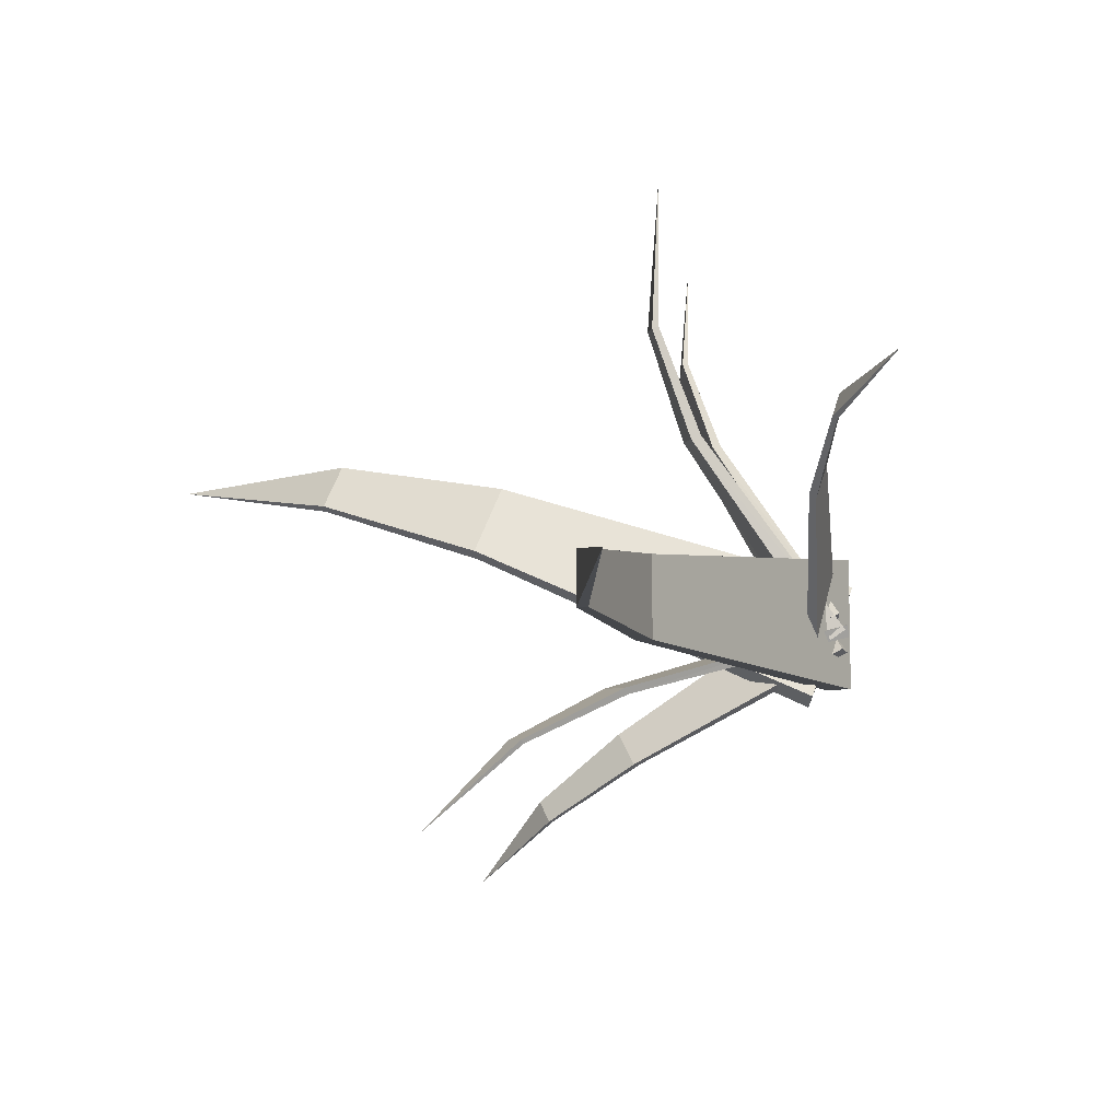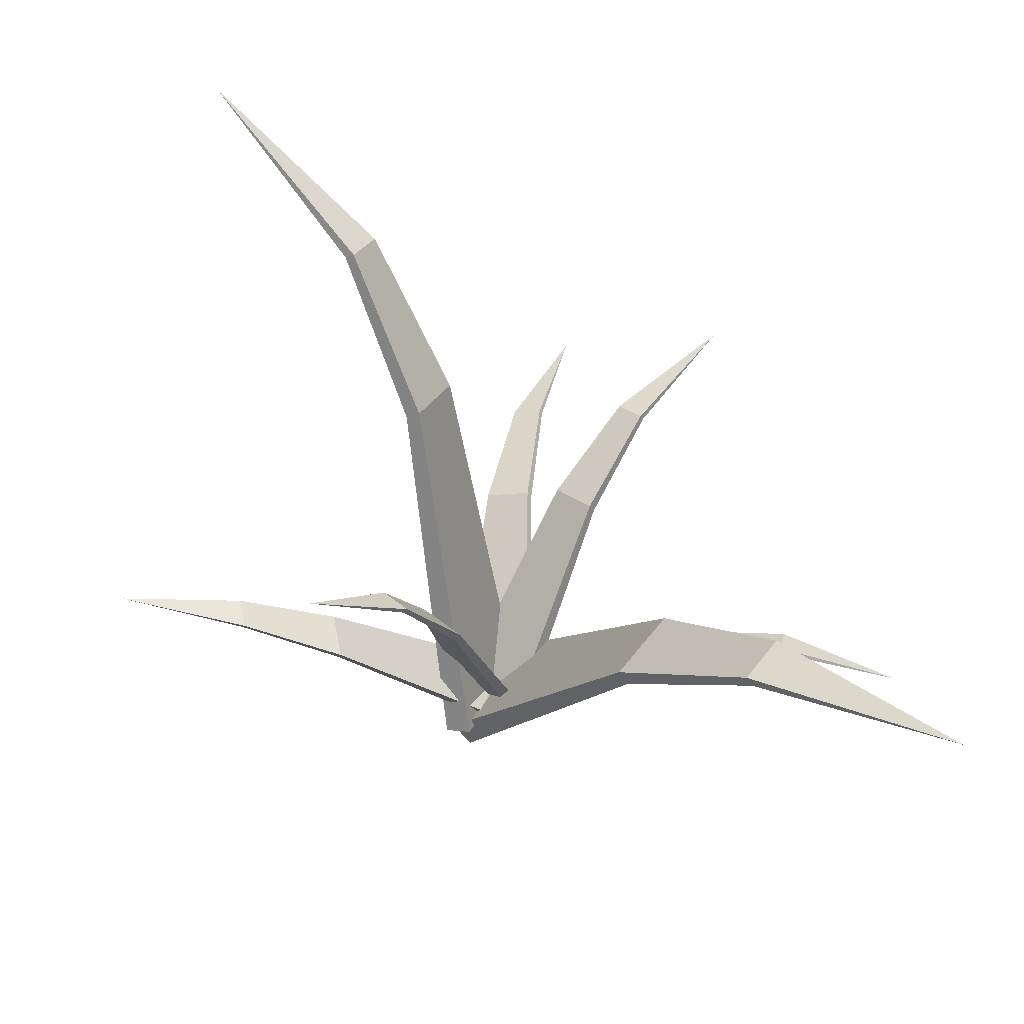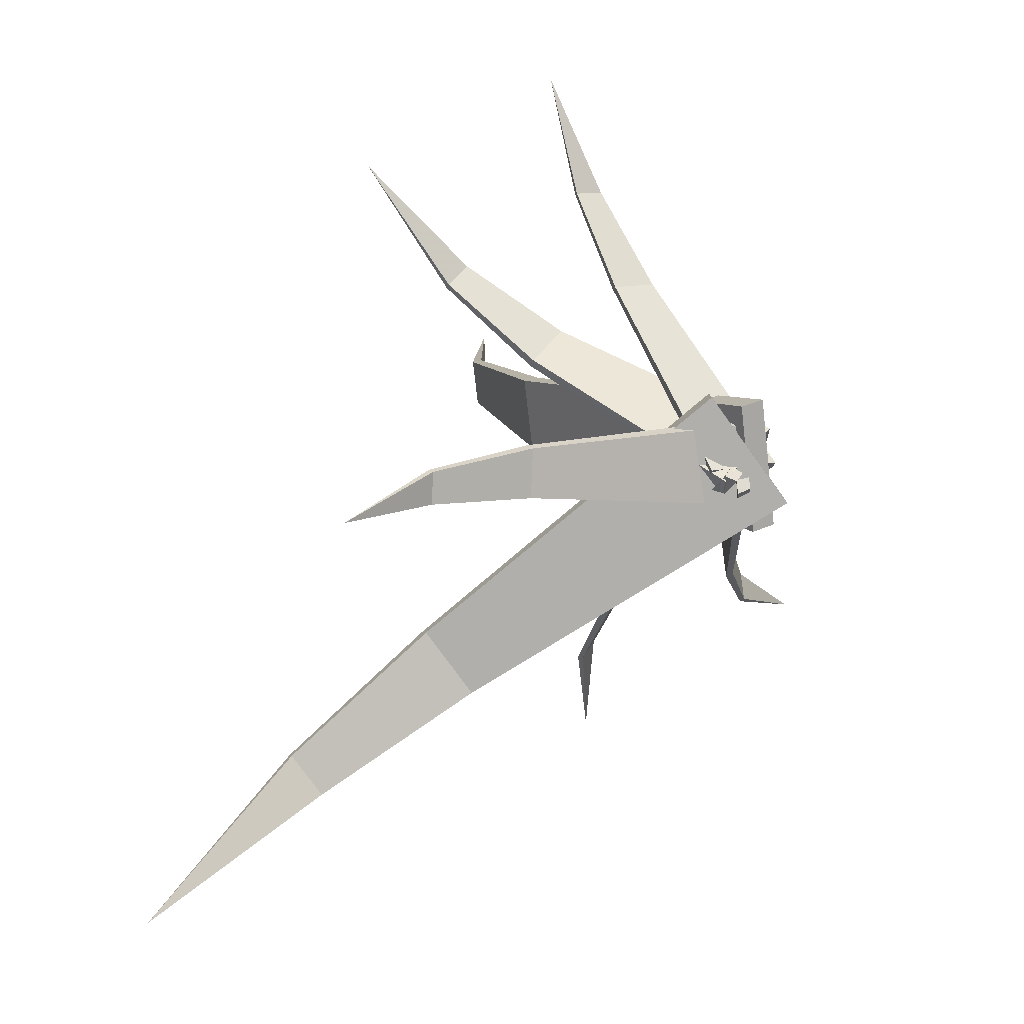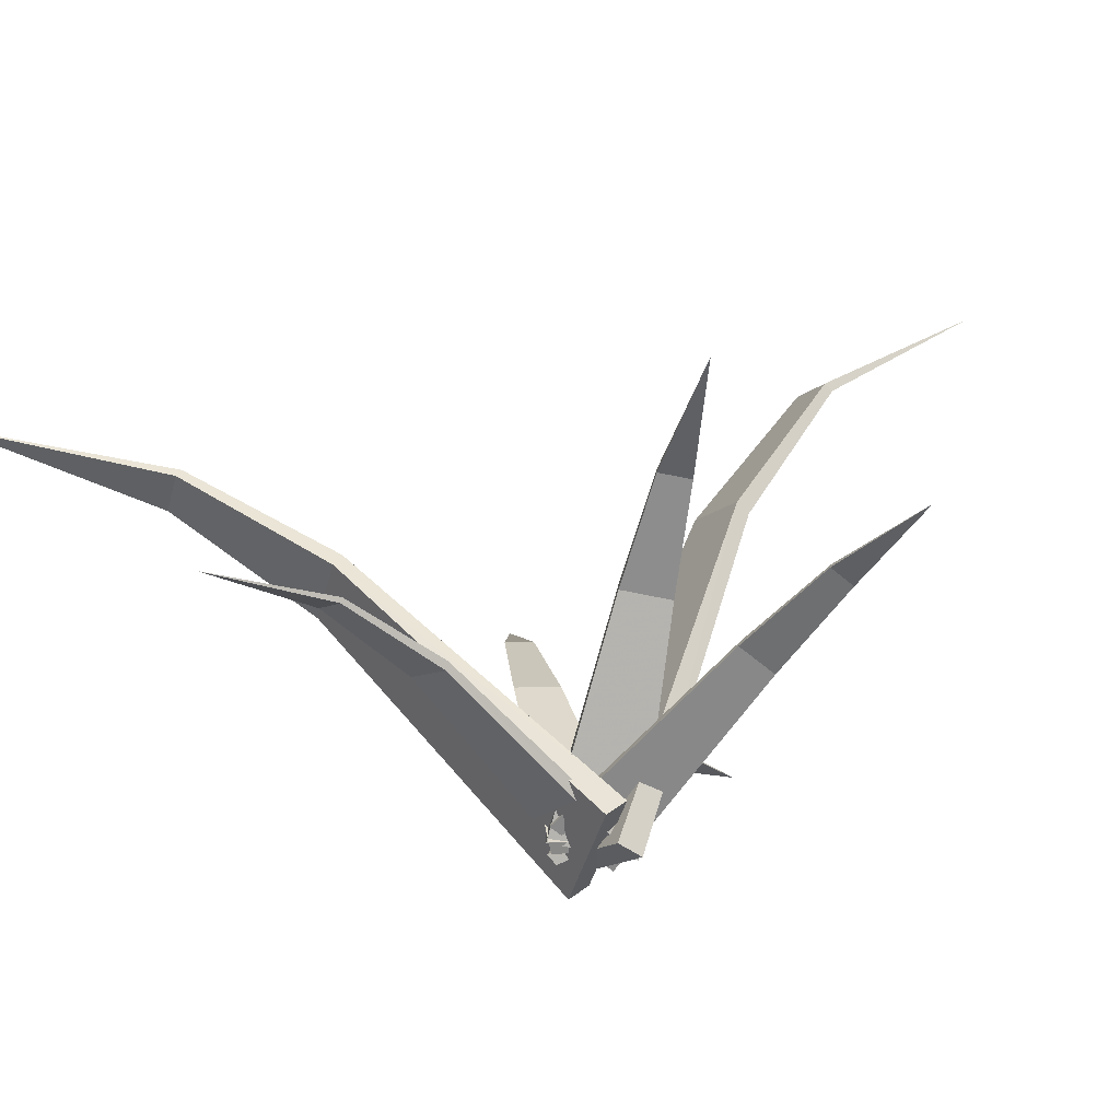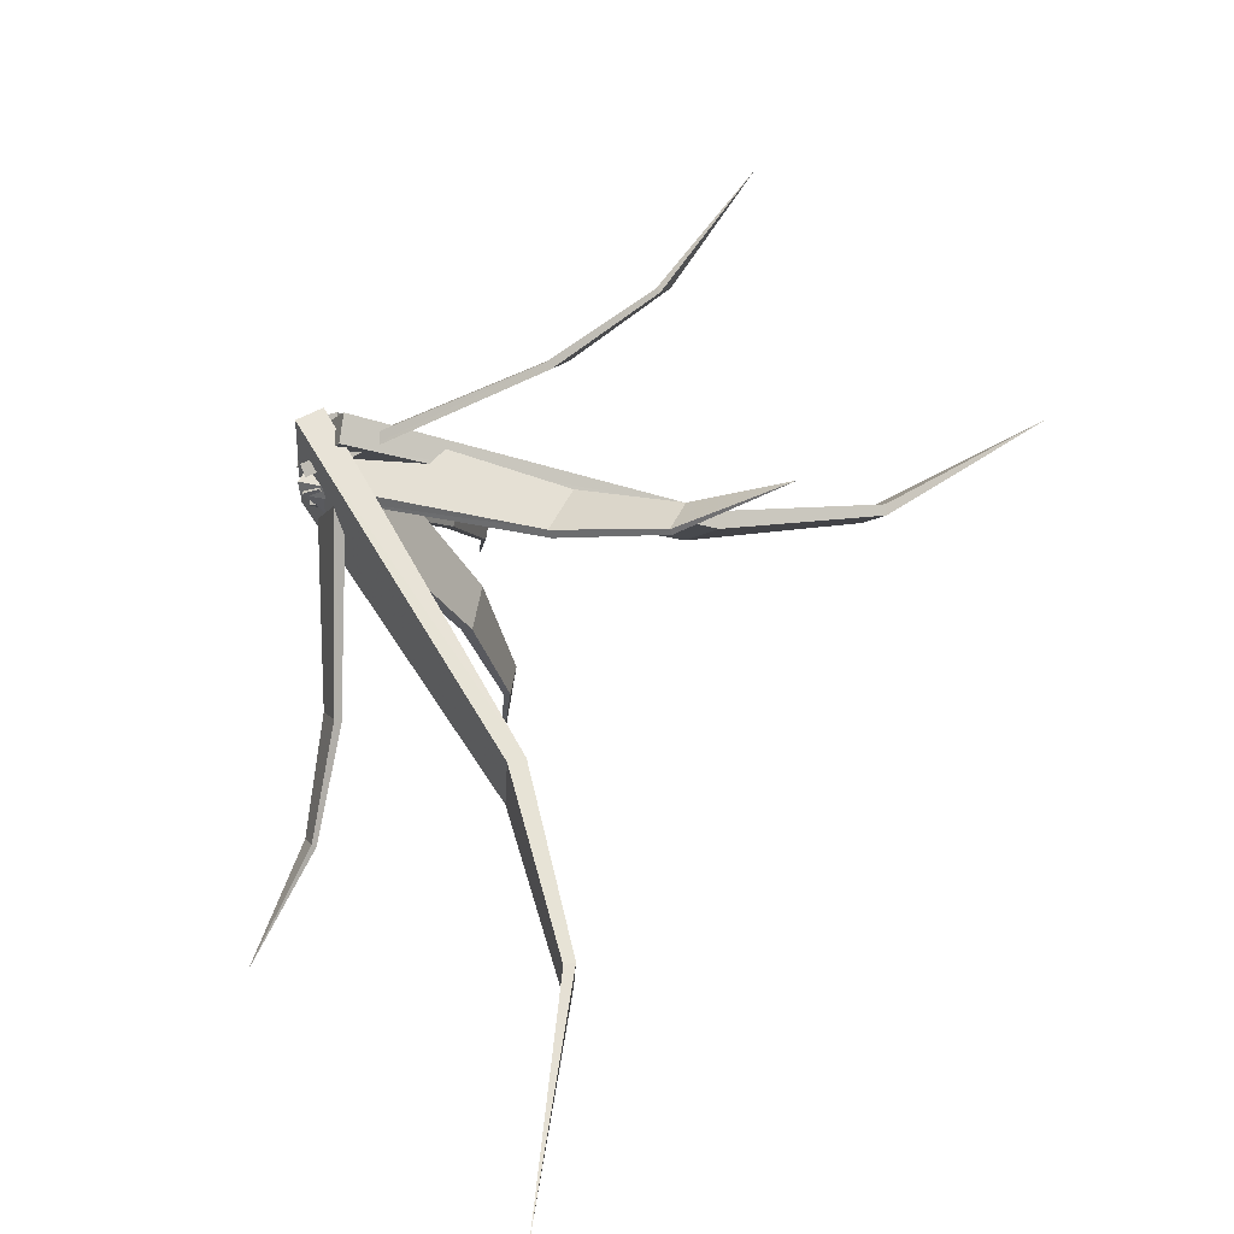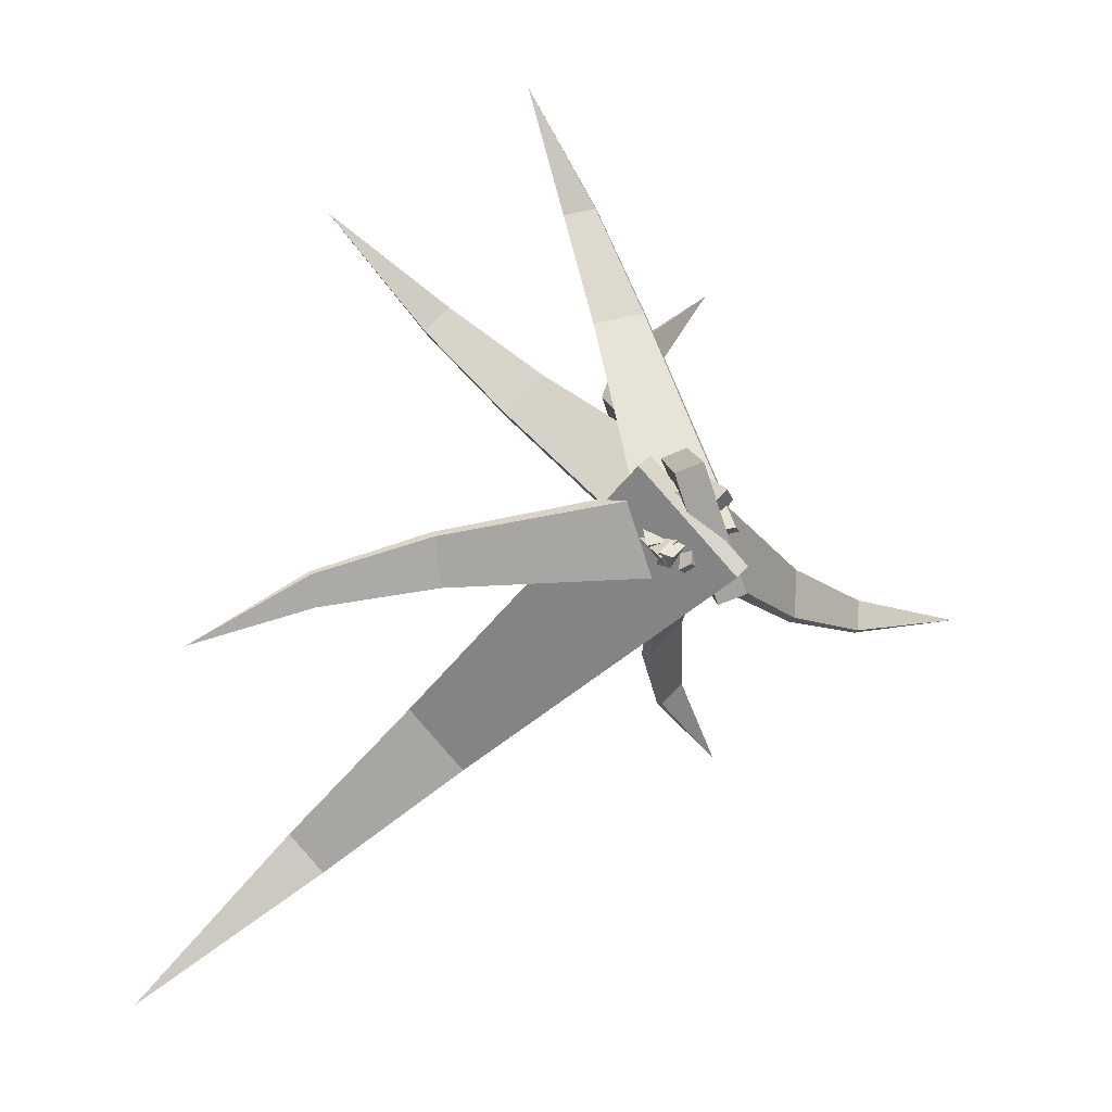
<metadata>
{"format":"obj","ext":"obj","renderer":"f3d","projection":"perspective","resolution":1024,"background":"white","views":[{"elev":-47.8,"azim":-109.5,"up":"+Z"},{"elev":42.0,"azim":179.0,"up":"+Y"},{"elev":-10.0,"azim":-47.3,"up":"+Z"},{"elev":-29.5,"azim":-54.6,"up":"+Y"},{"elev":-79.1,"azim":65.6,"up":"+Z"},{"elev":-1.0,"azim":-20.4,"up":"+Z"}]}
</metadata>
<code>
g grass1
v -0.007491 0.000804 0.0864
v 0.3736 0.3216 -0.08396
v 0.009914 -0.01904 0.09817
v 0.379 0.3063 -0.0756
v -0.01994 -0.06484 -0.0698
v 0.3613 0.2791 -0.1752
v -0.03734 -0.04499 -0.08156
v 0.3559 0.2944 -0.1836
v 0.5809 0.4355 -0.1445
v 0.5843 0.4256 -0.1391
v 0.5729 0.4082 -0.2032
v 0.5695 0.418 -0.2085
v 0.8432 0.4839 -0.1824
v -0.07546 0.004044 -0.04256
v -0.09243 0.2576 0.4185
v -0.09252 -0.01797 -0.03485
v -0.1016 0.2419 0.4175
v 0.07449 -0.06263 0.001393
v -0.002572 0.2154 0.439
v 0.09155 -0.04061 -0.006321
v 0.006611 0.2312 0.44
v -0.1282 0.3366 0.6467
v -0.1341 0.3264 0.6461
v -0.07045 0.3094 0.6599
v -0.06455 0.3195 0.6605
v -0.2046 0.3428 0.905
v 0.04268 0.004869 -0.07535
v -0.4421 0.2078 -0.107
v 0.03748 -0.01862 -0.09136
v -0.4394 0.1919 -0.1154
v 0.004366 -0.05882 0.07742
v -0.459 0.168 -0.0153
v 0.009573 -0.03533 0.09344
v -0.4617 0.184 -0.006893
v -0.6768 0.2607 -0.1478
v -0.6751 0.2504 -0.1532
v -0.6877 0.2351 -0.0888
v -0.6895 0.2454 -0.0834
v -0.9336 0.2363 -0.2257
v 0.05599 -0.01519 0.06448
v 0.156 0.4379 -0.1843
v 0.07903 -0.02955 0.05458
v 0.1678 0.4242 -0.1873
v -0.05463 -0.0561 -0.05781
v 0.0885 0.4085 -0.2539
v -0.07767 -0.04174 -0.04791
v 0.07679 0.4222 -0.2509
v 0.2413 0.6231 -0.3185
v 0.2488 0.6143 -0.3204
v 0.1979 0.6042 -0.3632
v 0.1903 0.613 -0.3613
v 0.3895 0.7627 -0.495
v -0.04831 -0.01279 -0.07666
v -0.2389 0.3749 0.2338
v -0.07229 -0.03839 -0.05833
v -0.2501 0.3556 0.241
v 0.05584 -0.06346 0.07432
v -0.1741 0.3407 0.3197
v 0.07982 -0.03786 0.056
v -0.1629 0.3601 0.3125
v -0.3679 0.5101 0.4117
v -0.3751 0.4977 0.4163
v -0.3263 0.4881 0.4668
v -0.3191 0.5006 0.4623
v -0.5639 0.5636 0.6608
v 0.0987 -0.06638 -0.07409
v -0.2705 0.5331 -0.4841
v 0.05786 -0.1053 -0.09618
v -0.29 0.5038 -0.4914
v -0.1193 -0.04072 0.1175
v -0.3951 0.5421 -0.3646
v -0.07848 -0.00177 0.1396
v -0.3756 0.5714 -0.3573
v -0.5155 0.7445 -0.7108
v -0.528 0.7256 -0.7155
v -0.5956 0.7503 -0.634
v -0.583 0.7691 -0.6293
v -0.9077 0.8401 -0.9924
v -0.05875 -0.07483 0.1029
v 0.09564 0.6985 0.3078
v -0.004312 -0.0904 0.1245
v 0.1253 0.6805 0.3171
v 0.1138 -0.02605 -0.1268
v 0.1954 0.7187 0.1681
v 0.0594 -0.01047 -0.1484
v 0.1657 0.7367 0.1587
v 0.2638 1.031 0.4379
v 0.2829 1.02 0.4439
v 0.328 1.044 0.3481
v 0.3089 1.056 0.3421
v 0.6166 1.324 0.6171
f 3 4 2 1
f 5 6 4 3
f 7 8 6 5
f 1 2 8 7
f 9 13 12
f 5 3 1 7
f 4 10 9 2
f 6 11 10 4
f 8 12 11 6
f 2 9 12 8
f 10 13 9
f 11 13 10
f 12 13 11
f 16 17 15 14
f 18 19 17 16
f 20 21 19 18
f 14 15 21 20
f 22 26 25
f 18 16 14 20
f 17 23 22 15
f 19 24 23 17
f 21 25 24 19
f 15 22 25 21
f 23 26 22
f 24 26 23
f 25 26 24
f 29 30 28 27
f 31 32 30 29
f 33 34 32 31
f 27 28 34 33
f 35 39 38
f 31 29 27 33
f 30 36 35 28
f 32 37 36 30
f 34 38 37 32
f 28 35 38 34
f 36 39 35
f 37 39 36
f 38 39 37
f 42 43 41 40
f 44 45 43 42
f 46 47 45 44
f 40 41 47 46
f 48 52 51
f 44 42 40 46
f 43 49 48 41
f 45 50 49 43
f 47 51 50 45
f 41 48 51 47
f 49 52 48
f 50 52 49
f 51 52 50
f 55 56 54 53
f 57 58 56 55
f 59 60 58 57
f 53 54 60 59
f 61 65 64
f 57 55 53 59
f 56 62 61 54
f 58 63 62 56
f 60 64 63 58
f 54 61 64 60
f 62 65 61
f 63 65 62
f 64 65 63
f 68 69 67 66
f 70 71 69 68
f 72 73 71 70
f 66 67 73 72
f 74 78 77
f 70 68 66 72
f 69 75 74 67
f 71 76 75 69
f 73 77 76 71
f 67 74 77 73
f 75 78 74
f 76 78 75
f 77 78 76
f 81 82 80 79
f 83 84 82 81
f 85 86 84 83
f 79 80 86 85
f 87 91 90
f 83 81 79 85
f 82 88 87 80
f 84 89 88 82
f 86 90 89 84
f 80 87 90 86
f 88 91 87
f 89 91 88
f 90 91 89

</code>
